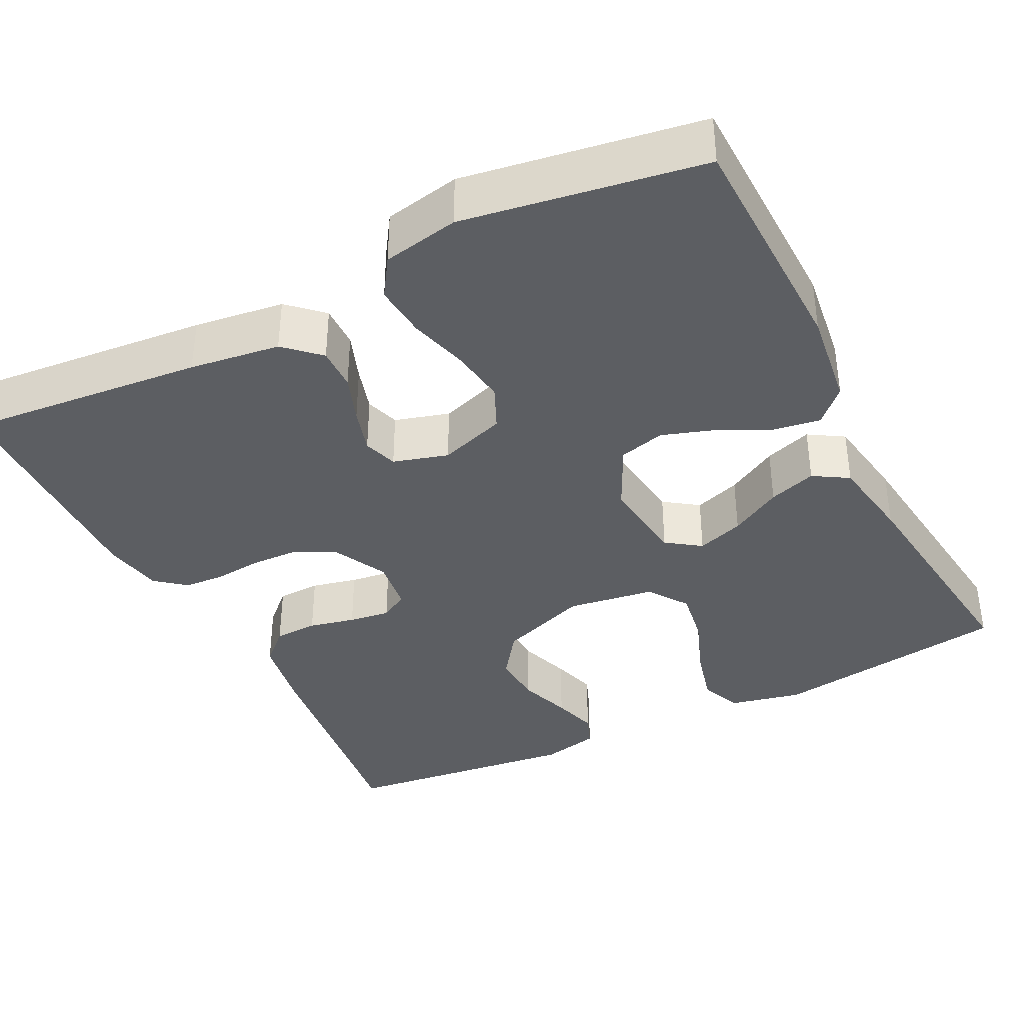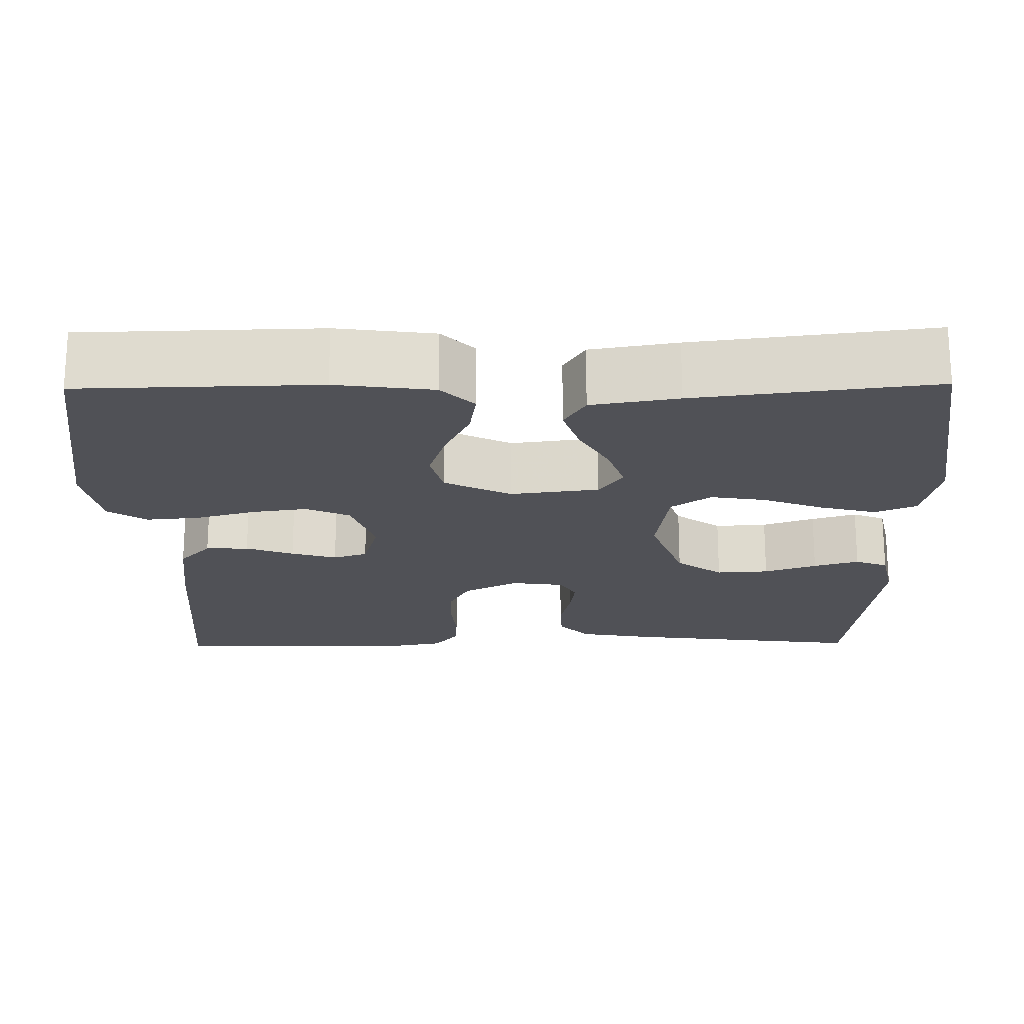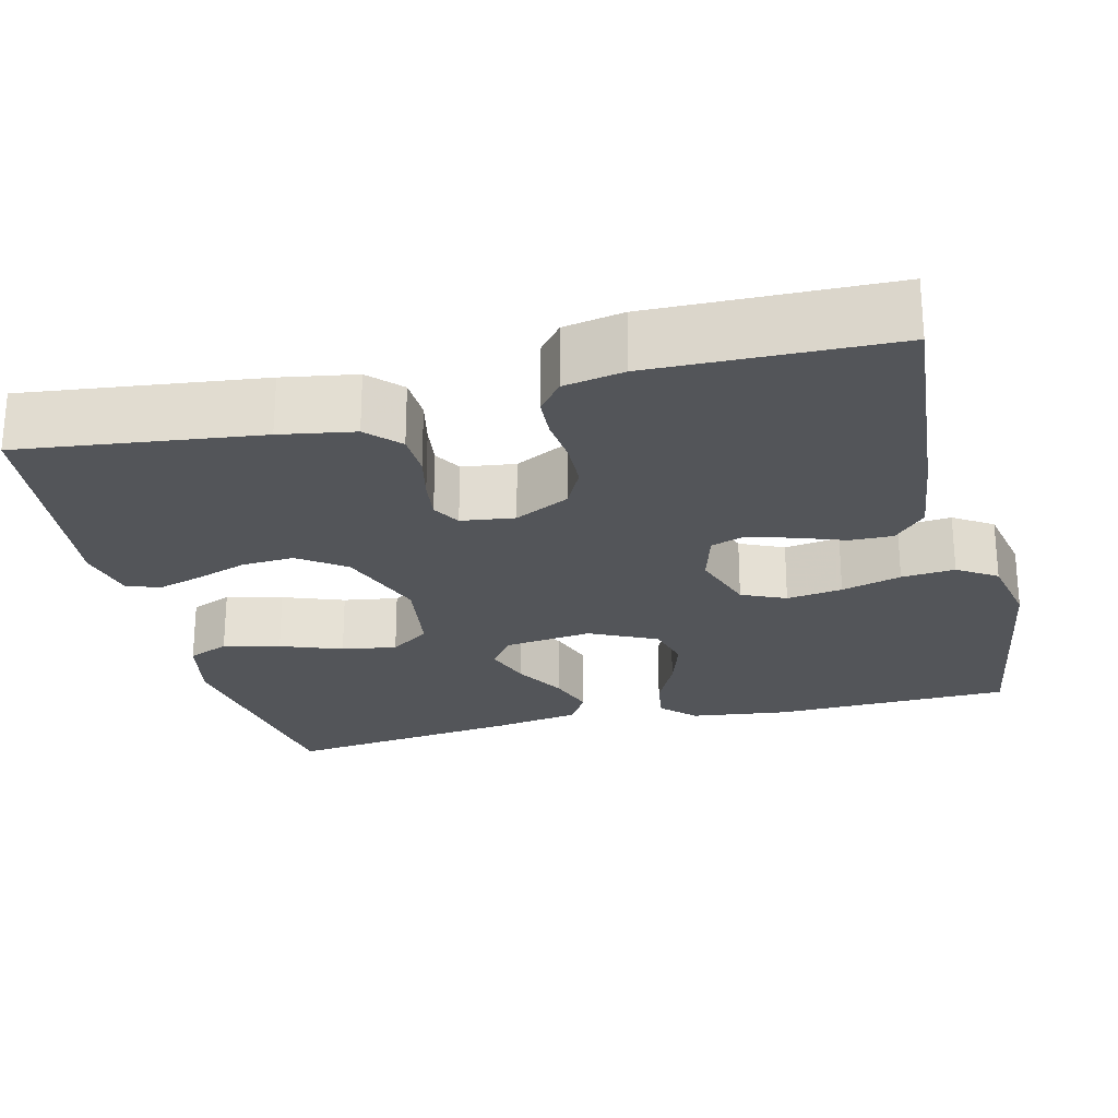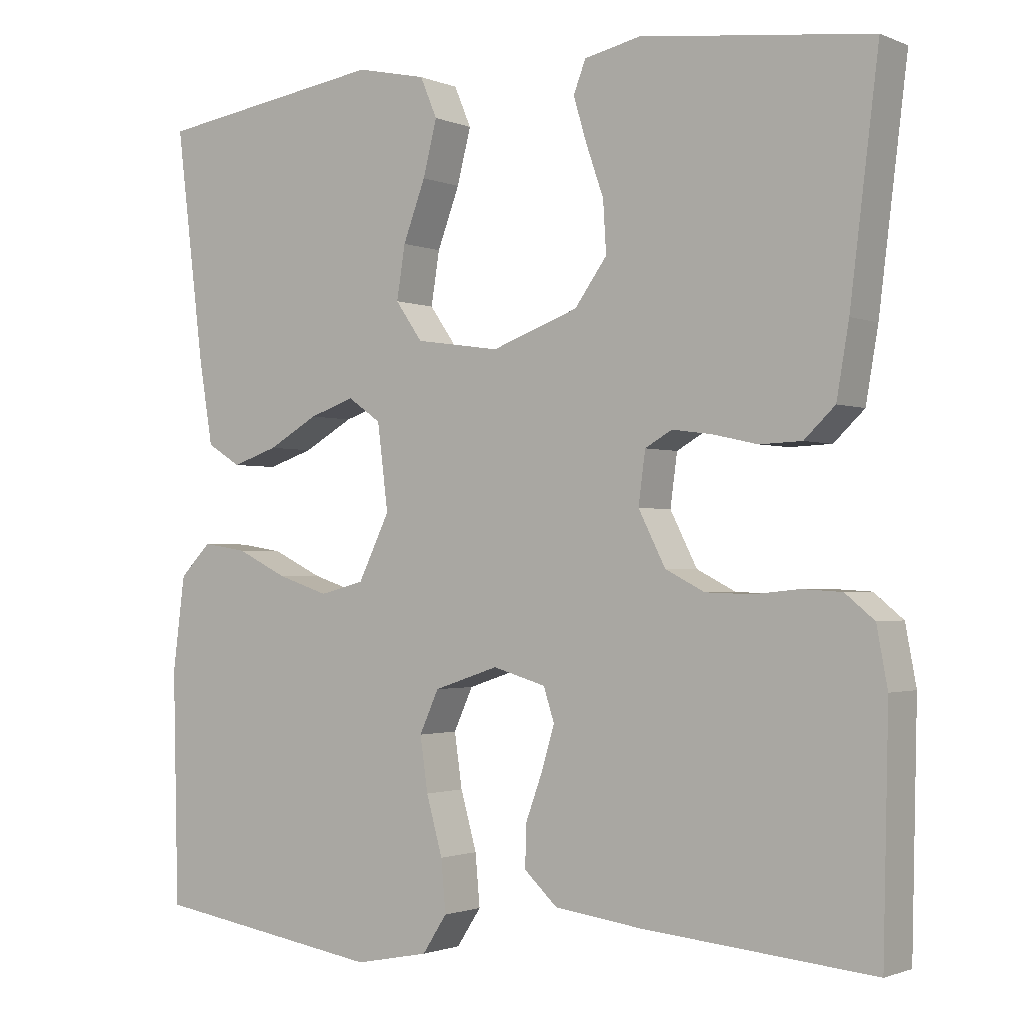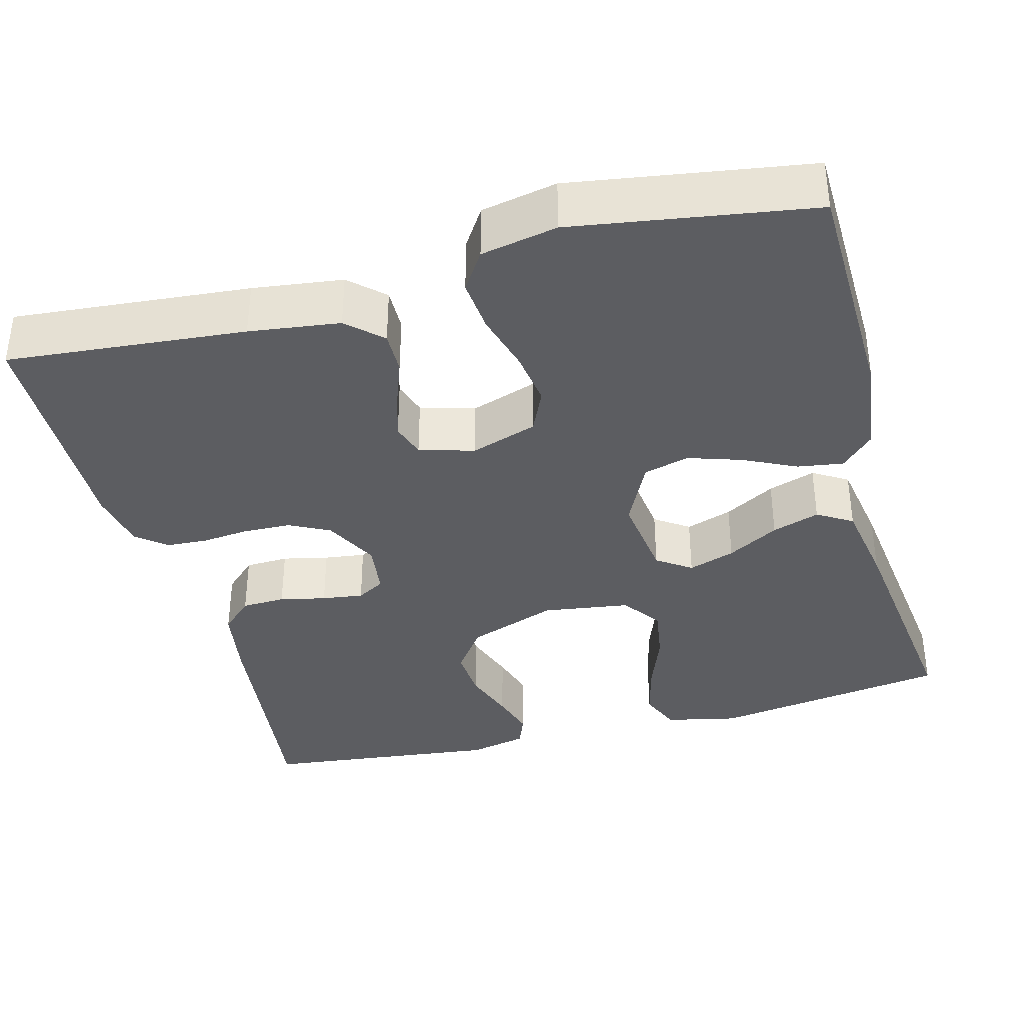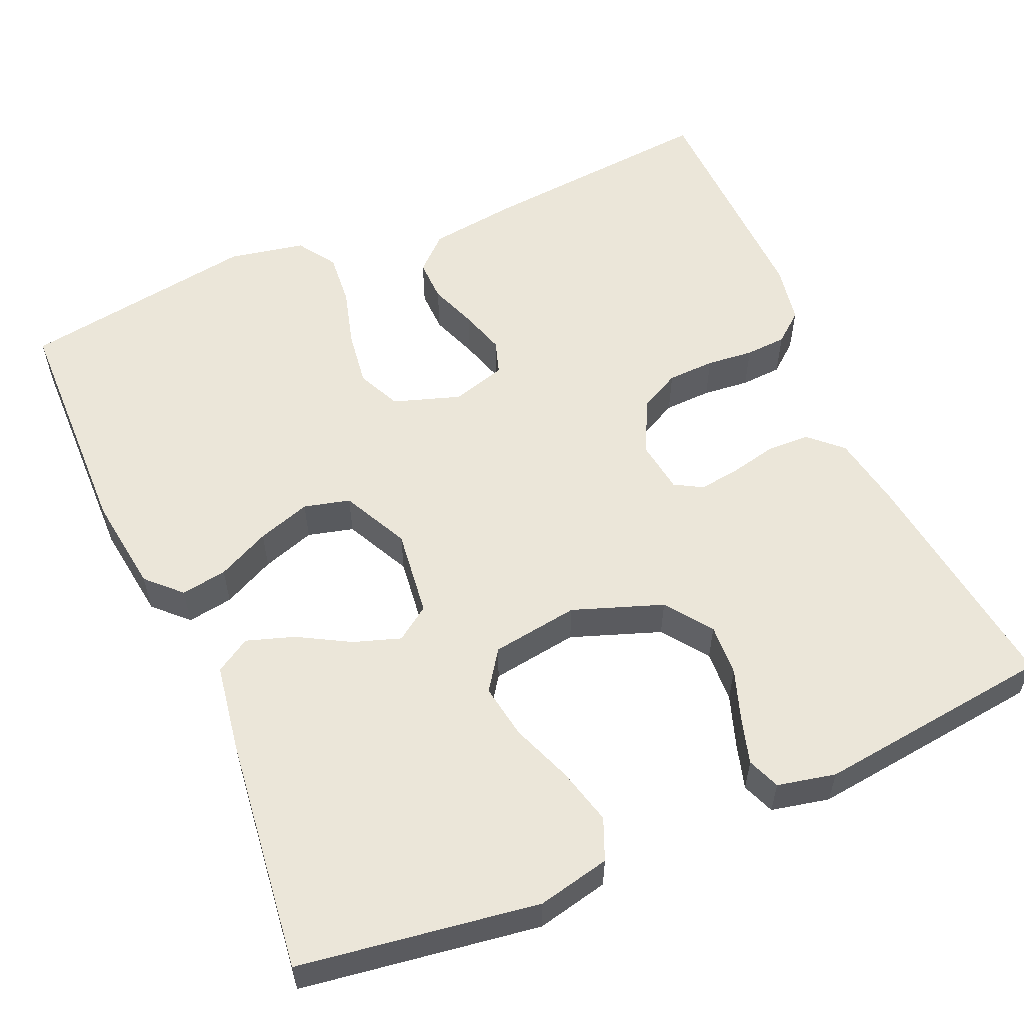
<metadata>
{"format":"obj","ext":"obj","renderer":"f3d","projection":"perspective","resolution":1024,"background":"white","views":[{"elev":-37.8,"azim":-153.4,"up":"+Y"},{"elev":-20.4,"azim":-89.2,"up":"+Y"},{"elev":-24.4,"azim":104.0,"up":"+Y"},{"elev":-1.5,"azim":34.7,"up":"+Z"},{"elev":-36.9,"azim":-165.0,"up":"+Y"},{"elev":56.5,"azim":-23.7,"up":"+Y"}]}
</metadata>
<code>
v 0.5 0.07 -0.5
v 0.2 0.07 -0.473
v 0.086 0.07 -0.458
v 0.043 0.07 -0.418
v 0.044 0.07 -0.364
v 0.066 0.07 -0.304
v 0.083 0.07 -0.247
v 0.069 0.07 -0.204
v 0 0.07 -0.184
v -0.084 0.07 -0.212
v -0.109 0.07 -0.267
v -0.099 0.07 -0.337
v -0.078 0.07 -0.412
v -0.072 0.07 -0.479
v -0.104 0.07 -0.528
v -0.2 0.07 -0.547
v -0.5 0.07 -0.5
v -0.507 0.07 -0.2
v -0.491 0.07 -0.077
v -0.45 0.07 -0.036
v -0.392 0.07 -0.045
v -0.326 0.07 -0.077
v -0.259 0.07 -0.099
v -0.201 0.07 -0.084
v -0.16 0.07 0
v -0.174 0.07 0.111
v -0.217 0.07 0.141
v -0.276 0.07 0.121
v -0.341 0.07 0.084
v -0.401 0.07 0.064
v -0.445 0.07 0.091
v -0.463 0.07 0.2
v -0.5 0.07 0.5
v -0.2 0.07 0.545
v -0.109 0.07 0.525
v -0.087 0.07 0.473
v -0.105 0.07 0.402
v -0.134 0.07 0.325
v -0.145 0.07 0.256
v -0.11 0.07 0.206
v 0 0.07 0.19
v 0.113 0.07 0.231
v 0.155 0.07 0.289
v 0.151 0.07 0.355
v 0.128 0.07 0.421
v 0.111 0.07 0.478
v 0.127 0.07 0.519
v 0.2 0.07 0.535
v 0.5 0.07 0.5
v 0.463 0.07 0.2
v 0.447 0.07 0.107
v 0.407 0.07 0.069
v 0.352 0.07 0.067
v 0.294 0.07 0.08
v 0.242 0.07 0.087
v 0.207 0.07 0.067
v 0.198 0.07 0
v 0.233 0.07 -0.069
v 0.284 0.07 -0.095
v 0.344 0.07 -0.097
v 0.403 0.07 -0.091
v 0.455 0.07 -0.094
v 0.493 0.07 -0.125
v 0.507 0.07 -0.2
v 0.5 0 -0.5
v 0.2 0 -0.473
v 0.086 0 -0.458
v 0.043 0 -0.418
v 0.044 0 -0.364
v 0.066 0 -0.304
v 0.083 0 -0.247
v 0.069 0 -0.204
v 0 0 -0.184
v -0.084 0 -0.212
v -0.109 0 -0.267
v -0.099 0 -0.337
v -0.078 0 -0.412
v -0.072 0 -0.479
v -0.104 0 -0.528
v -0.2 0 -0.547
v -0.5 0 -0.5
v -0.507 0 -0.2
v -0.491 0 -0.077
v -0.45 0 -0.036
v -0.392 0 -0.045
v -0.326 0 -0.077
v -0.259 0 -0.099
v -0.201 0 -0.084
v -0.16 0 0
v -0.174 0 0.111
v -0.217 0 0.141
v -0.276 0 0.121
v -0.341 0 0.084
v -0.401 0 0.064
v -0.445 0 0.091
v -0.463 0 0.2
v -0.5 0 0.5
v -0.2 0 0.545
v -0.109 0 0.525
v -0.087 0 0.473
v -0.105 0 0.402
v -0.134 0 0.325
v -0.145 0 0.256
v -0.11 0 0.206
v 0 0 0.19
v 0.113 0 0.231
v 0.155 0 0.289
v 0.151 0 0.355
v 0.128 0 0.421
v 0.111 0 0.478
v 0.127 0 0.519
v 0.2 0 0.535
v 0.5 0 0.5
v 0.463 0 0.2
v 0.447 0 0.107
v 0.407 0 0.069
v 0.352 0 0.067
v 0.294 0 0.08
v 0.242 0 0.087
v 0.207 0 0.067
v 0.198 0 0
v 0.233 0 -0.069
v 0.284 0 -0.095
v 0.344 0 -0.097
v 0.403 0 -0.091
v 0.455 0 -0.094
v 0.493 0 -0.125
v 0.507 0 -0.2
f 60 61 62 63
f 59 60 63 64
f 51 52 53 54
f 51 54 55
f 50 51 55
f 49 50 55
f 48 49 55 56
f 44 45 46 47
f 44 47 48 56
f 35 36 37 38
f 35 38 39
f 34 35 39
f 33 34 39
f 32 33 39 40
f 28 29 30 31
f 27 28 31 32
f 19 20 21 22
f 19 22 23
f 18 19 23
f 17 18 23 24
f 15 16 17 24
f 12 13 14 15
f 11 12 15 24
f 3 4 5 6
f 3 6 7
f 2 3 7
f 59 64 1 2
f 58 59 2 7
f 57 58 7 8
f 43 44 56 57
f 42 43 57 8
f 41 42 8 9
f 27 32 40 41
f 26 27 41
f 25 26 41 9
f 10 11 24 25
f 9 10 25
f 127 126 125 124
f 128 127 124 123
f 118 117 116 115
f 119 118 115
f 119 115 114
f 119 114 113
f 120 119 113 112
f 111 110 109 108
f 120 112 111 108
f 102 101 100 99
f 103 102 99
f 103 99 98
f 103 98 97
f 104 103 97 96
f 95 94 93 92
f 96 95 92 91
f 86 85 84 83
f 87 86 83
f 87 83 82
f 88 87 82 81
f 88 81 80 79
f 79 78 77 76
f 88 79 76 75
f 70 69 68 67
f 71 70 67
f 71 67 66
f 66 65 128 123
f 71 66 123 122
f 72 71 122 121
f 121 120 108 107
f 72 121 107 106
f 73 72 106 105
f 105 104 96 91
f 105 91 90
f 73 105 90 89
f 89 88 75 74
f 89 74 73
f 1 65 66 2
f 2 66 67 3
f 3 67 68 4
f 4 68 69 5
f 5 69 70 6
f 6 70 71 7
f 7 71 72 8
f 8 72 73 9
f 9 73 74 10
f 10 74 75 11
f 11 75 76 12
f 12 76 77 13
f 13 77 78 14
f 14 78 79 15
f 15 79 80 16
f 16 80 81 17
f 17 81 82 18
f 18 82 83 19
f 19 83 84 20
f 20 84 85 21
f 21 85 86 22
f 22 86 87 23
f 23 87 88 24
f 24 88 89 25
f 25 89 90 26
f 26 90 91 27
f 27 91 92 28
f 28 92 93 29
f 29 93 94 30
f 30 94 95 31
f 31 95 96 32
f 32 96 97 33
f 33 97 98 34
f 34 98 99 35
f 35 99 100 36
f 36 100 101 37
f 37 101 102 38
f 38 102 103 39
f 39 103 104 40
f 40 104 105 41
f 41 105 106 42
f 42 106 107 43
f 43 107 108 44
f 44 108 109 45
f 45 109 110 46
f 46 110 111 47
f 47 111 112 48
f 48 112 113 49
f 49 113 114 50
f 50 114 115 51
f 51 115 116 52
f 52 116 117 53
f 53 117 118 54
f 54 118 119 55
f 55 119 120 56
f 56 120 121 57
f 57 121 122 58
f 58 122 123 59
f 59 123 124 60
f 60 124 125 61
f 61 125 126 62
f 62 126 127 63
f 63 127 128 64
f 64 128 65 1

</code>
